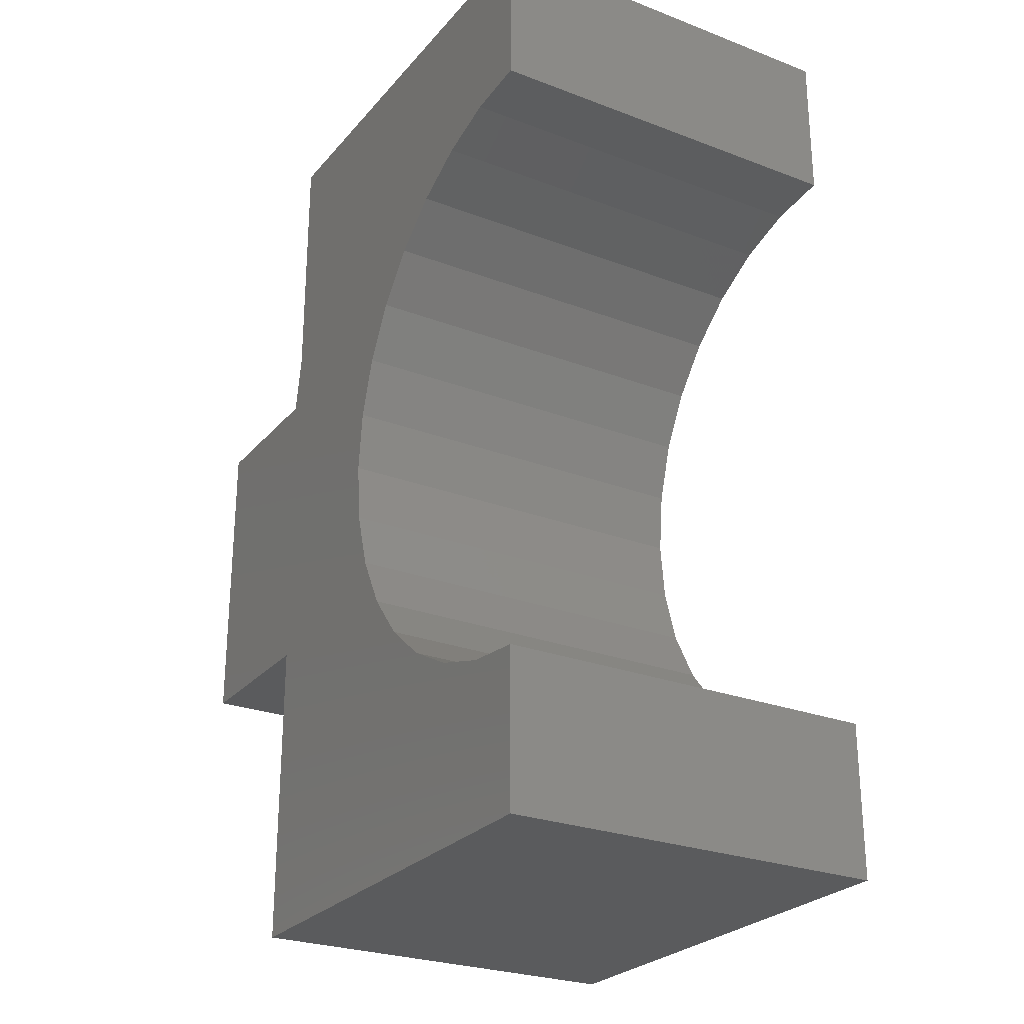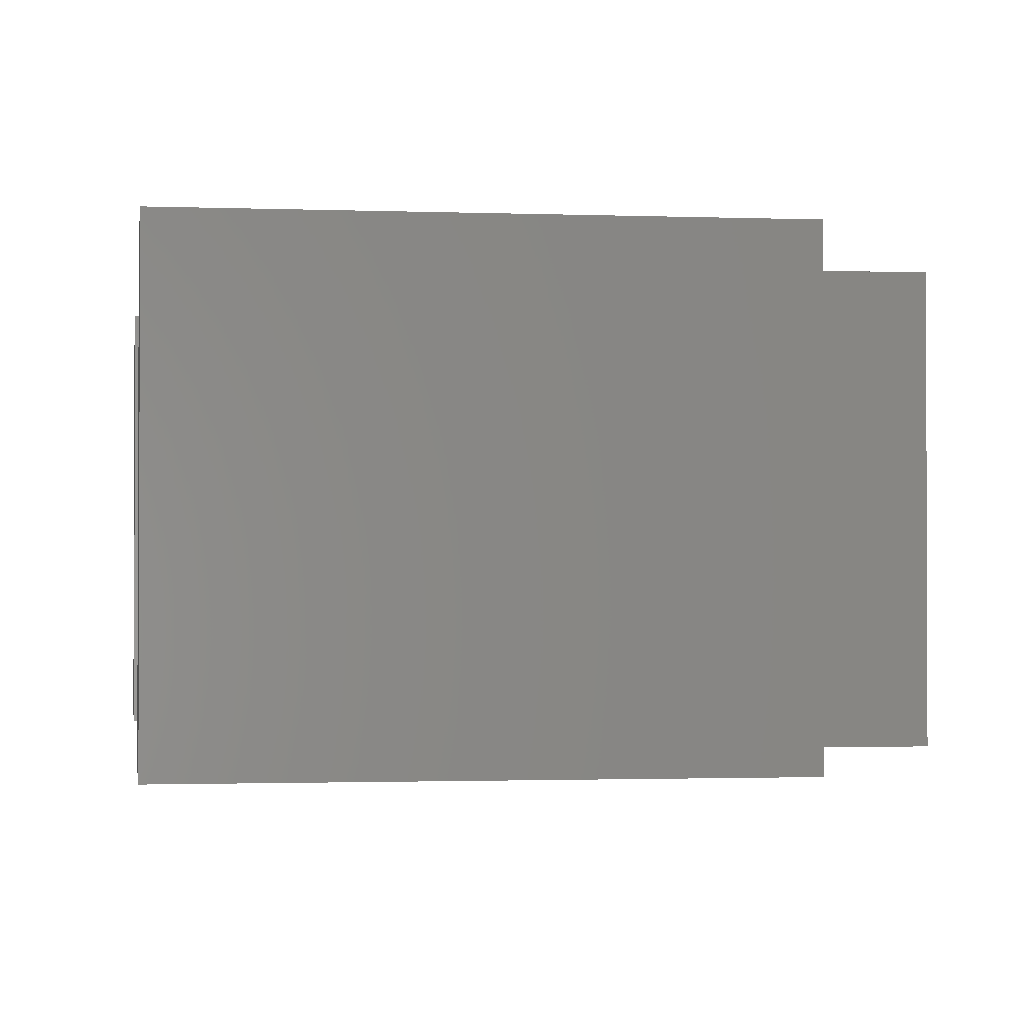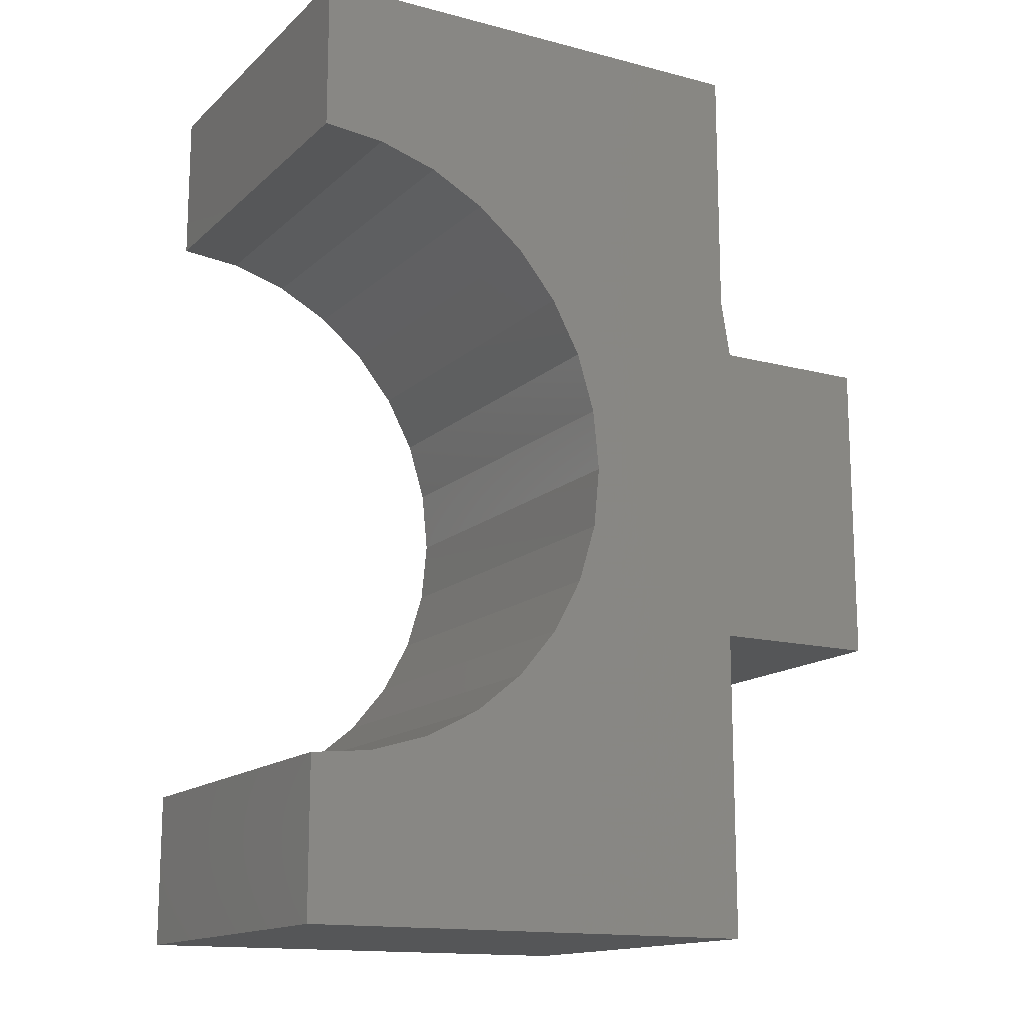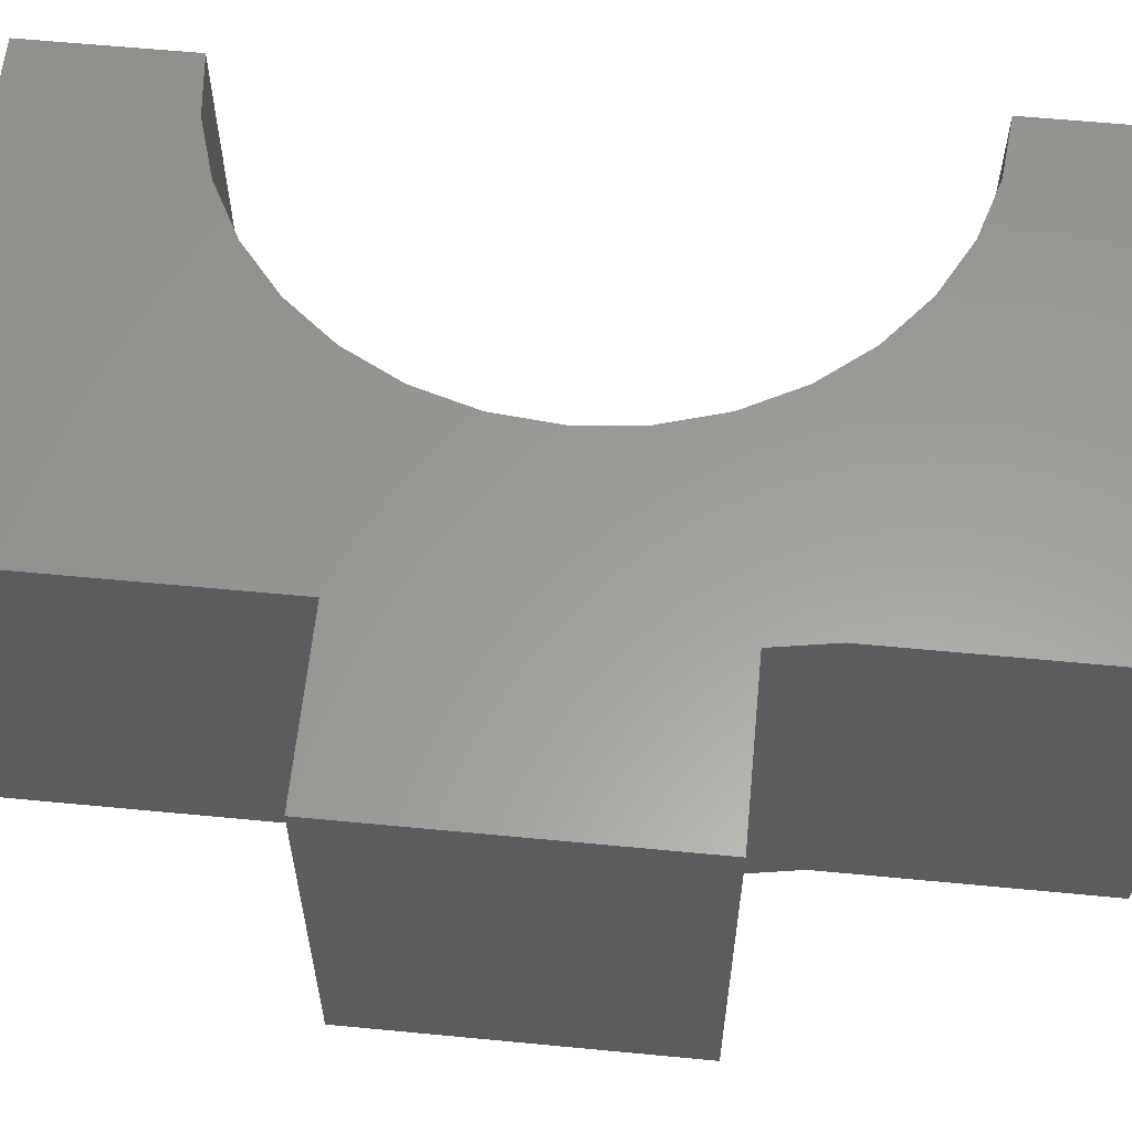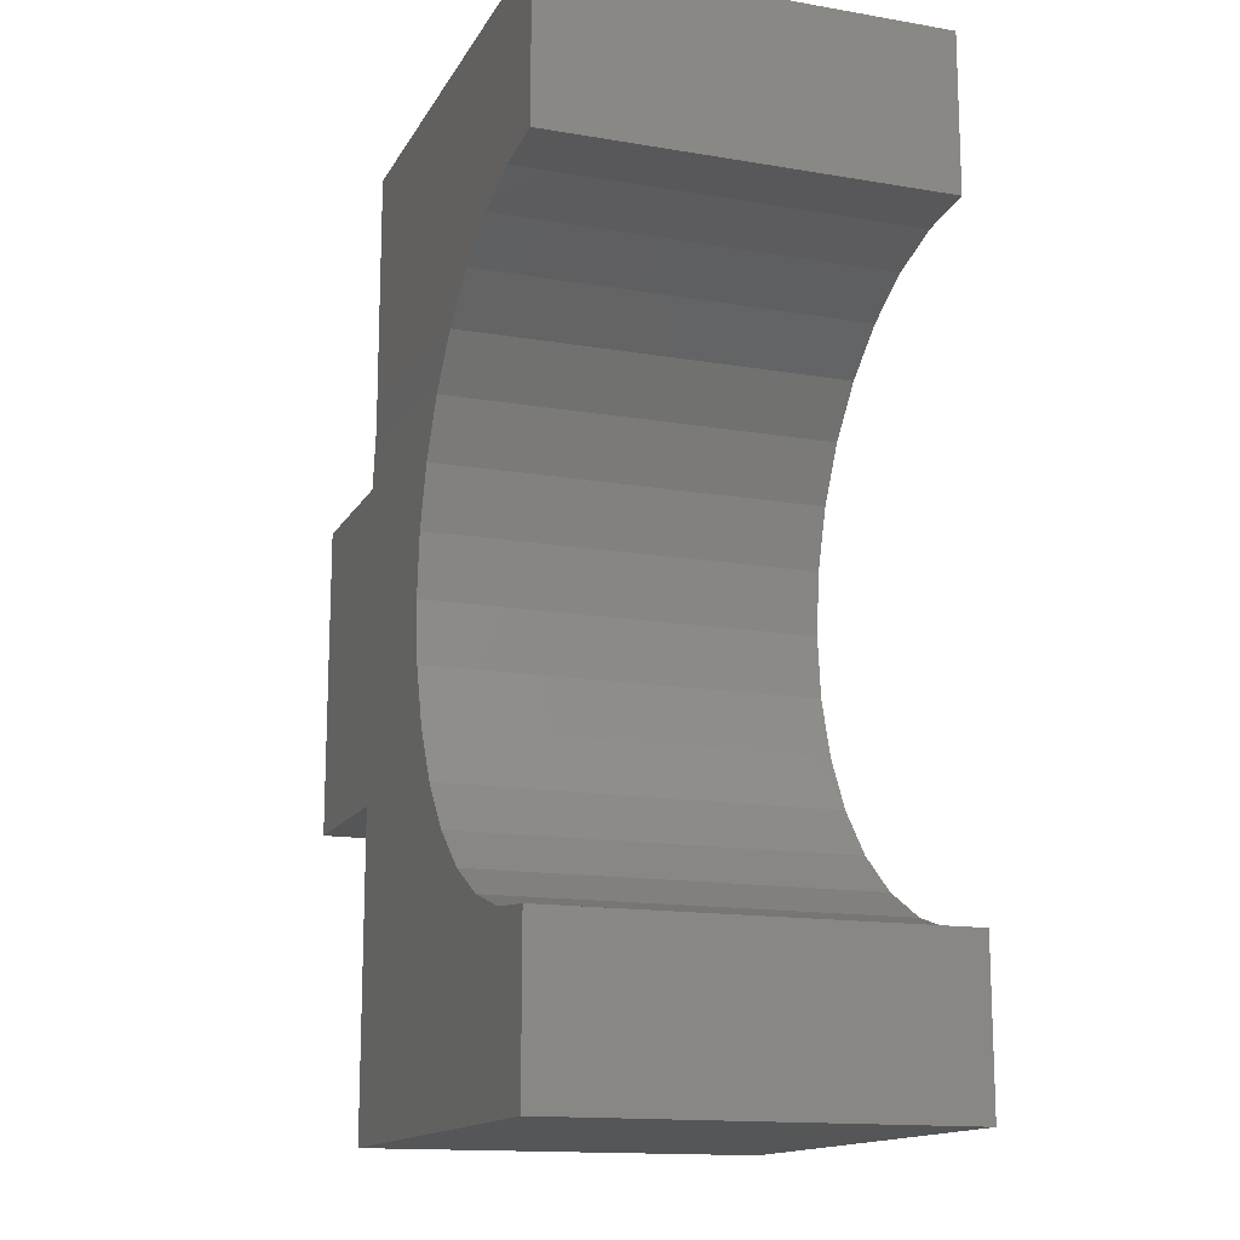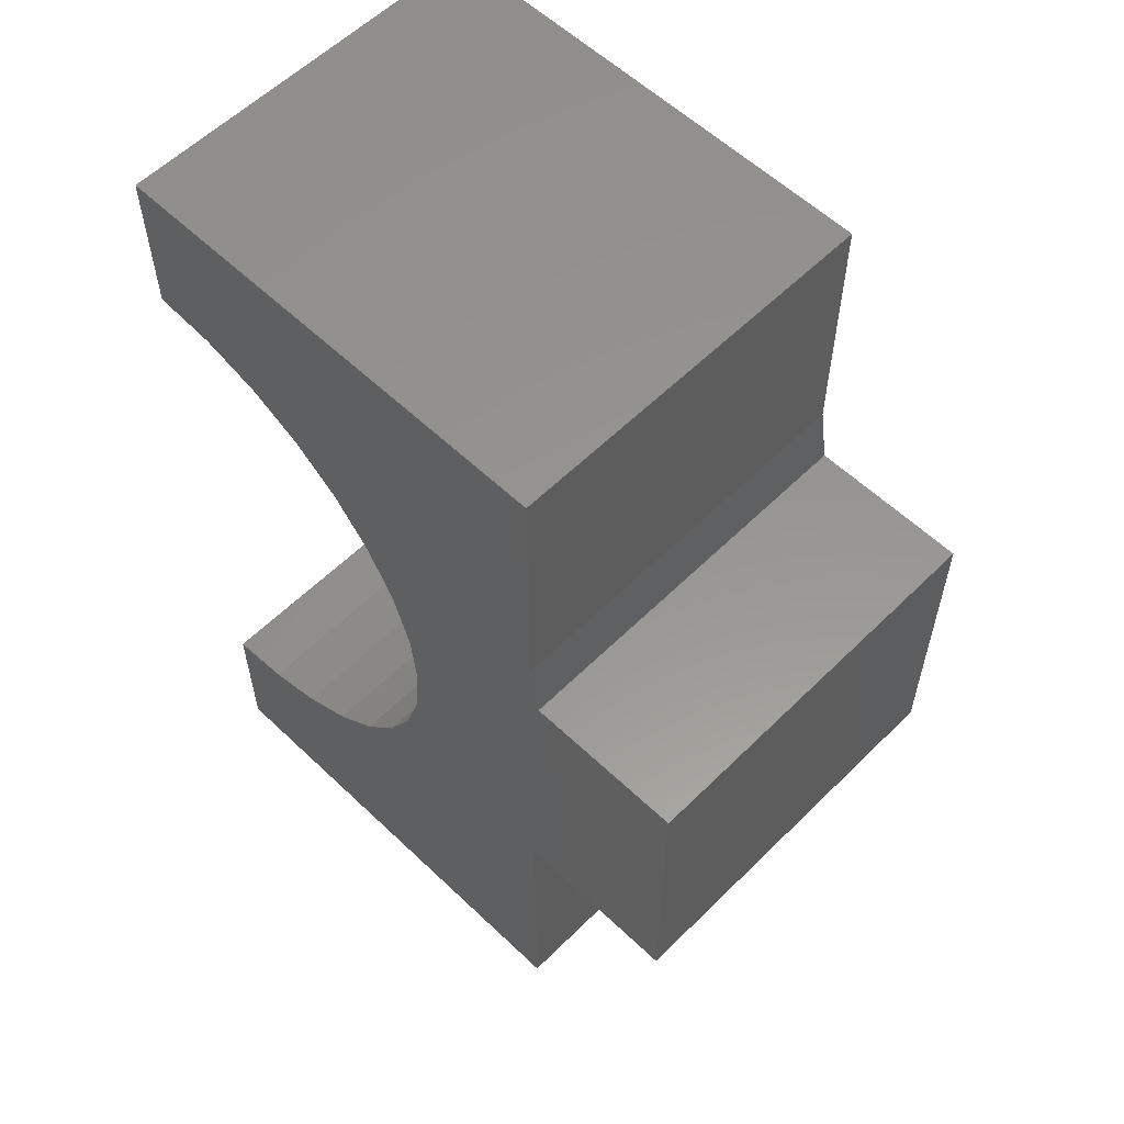
<metadata>
{"format":"stl","ext":"stl","renderer":"f3d","projection":"perspective","resolution":1024,"background":"white","views":[{"elev":-26.2,"azim":59.0,"up":"+Z"},{"elev":-1.3,"azim":171.8,"up":"+Y"},{"elev":-14.8,"azim":150.7,"up":"+Z"},{"elev":60.4,"azim":-84.4,"up":"+Y"},{"elev":-14.7,"azim":69.9,"up":"+Z"},{"elev":57.9,"azim":-135.5,"up":"+Z"}]}
</metadata>
<code>
# stl→obj: 52 verts, 100 faces
v -0.5831 2.806e-17 0.4997
v -0.7109 1.386e-17 0.4997
v -0.5831 -0.3125 0.4997
v -0.7109 -0.3125 0.4997
v -0.5752 -0.3125 0.7548
v -0.5752 4.309e-17 0.7548
v -0.5752 -0.3125 0.5465
v -0.5752 3.153e-17 0.5465
v -0.4285 2.426e-17 0.281
v -0.4052 2.443e-17 0.2373
v -0.5752 1.506e-17 0.25
v -0.1953 6.952e-17 0.6299
v -0.2446 6.379e-17 0.6251
v -0.1953 8.527e-17 0.7548
v -0.2919 5.773e-17 0.6107
v -0.4052 4e-17 0.5178
v -0.4285 3.499e-17 0.4741
v -0.3355 5.159e-17 0.5874
v -0.3738 4.56e-17 0.556
v -0.7109 0 0.25
v -0.4428 3.076e-17 0.4268
v -0.4477 2.749e-17 0.3775
v -0.4428 2.53e-17 0.3283
v -0.5752 1.205e-18 0.0003289
v -0.3738 2.579e-17 0.1991
v -0.3355 2.829e-17 0.1677
v -0.2919 3.184e-17 0.1444
v -0.2446 3.63e-17 0.13
v -0.1953 5.032e-17 0.1252
v -0.1953 4.339e-17 0.0003289
v -0.5752 -0.3125 0.25
v -0.4052 -0.3125 0.2373
v -0.4285 -0.3125 0.281
v -0.1953 -0.3125 0.7548
v -0.2446 -0.3125 0.6251
v -0.1953 -0.3125 0.6299
v -0.2919 -0.3125 0.6107
v -0.4285 -0.3125 0.4741
v -0.4052 -0.3125 0.5178
v -0.3738 -0.3125 0.556
v -0.3355 -0.3125 0.5874
v -0.7109 -0.3125 0.25
v -0.4428 -0.3125 0.3283
v -0.4477 -0.3125 0.3775
v -0.4428 -0.3125 0.4268
v -0.5752 -0.3125 0.0003289
v -0.1953 -0.3125 0.0003289
v -0.1953 -0.3125 0.1252
v -0.2446 -0.3125 0.13
v -0.2919 -0.3125 0.1444
v -0.3355 -0.3125 0.1677
v -0.3738 -0.3125 0.1991
f 1 2 3
f 3 2 4
f 5 6 7
f 7 6 8
f 9 10 11
f 12 13 14
f 13 15 14
f 16 17 1
f 8 6 14
f 8 14 15
f 8 15 18
f 8 18 19
f 8 19 16
f 8 16 1
f 20 2 1
f 20 1 17
f 20 17 21
f 20 21 22
f 20 22 23
f 20 23 9
f 20 9 11
f 24 11 10
f 24 10 25
f 24 25 26
f 24 26 27
f 24 27 28
f 24 28 29
f 24 29 30
f 31 32 33
f 34 35 36
f 34 37 35
f 3 38 39
f 7 3 39
f 7 39 40
f 7 40 41
f 7 41 37
f 7 37 34
f 7 34 5
f 42 31 33
f 42 33 43
f 42 43 44
f 42 44 45
f 42 45 38
f 42 38 3
f 42 3 4
f 46 47 48
f 46 48 49
f 46 49 50
f 46 50 51
f 46 51 52
f 46 52 32
f 46 32 31
f 8 1 7
f 7 1 3
f 2 20 4
f 4 20 42
f 34 14 5
f 5 14 6
f 36 12 34
f 34 12 14
f 22 43 23
f 23 43 33
f 23 33 9
f 9 33 32
f 9 32 10
f 10 32 52
f 10 52 25
f 25 52 51
f 25 51 26
f 26 51 50
f 26 50 27
f 27 50 49
f 27 49 28
f 28 49 48
f 28 48 29
f 43 22 44
f 44 22 21
f 44 21 45
f 45 21 17
f 45 17 38
f 38 17 16
f 38 16 39
f 39 16 19
f 39 19 40
f 40 19 18
f 40 18 41
f 41 18 15
f 41 15 37
f 37 15 13
f 37 13 35
f 35 13 12
f 35 12 36
f 47 30 48
f 48 30 29
f 46 24 47
f 47 24 30
f 31 11 46
f 46 11 24
f 20 11 42
f 42 11 31

</code>
